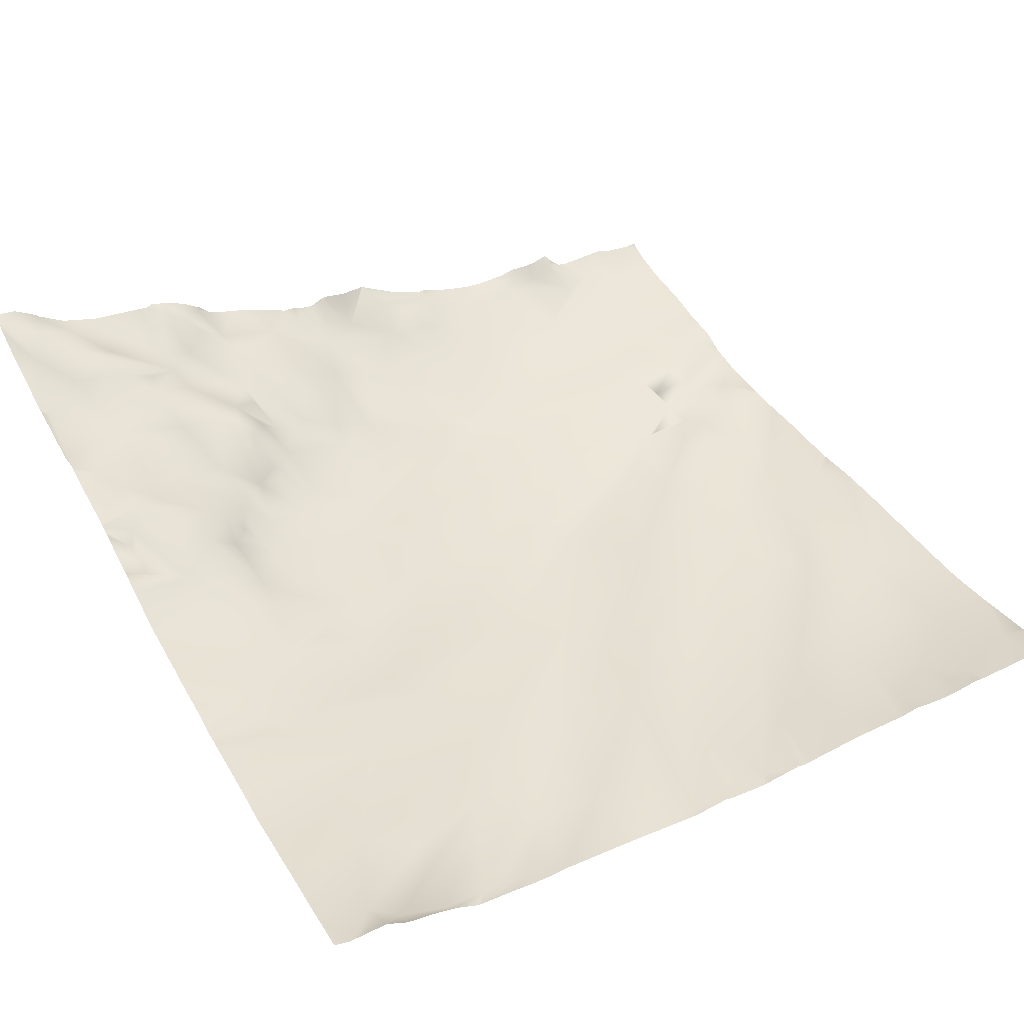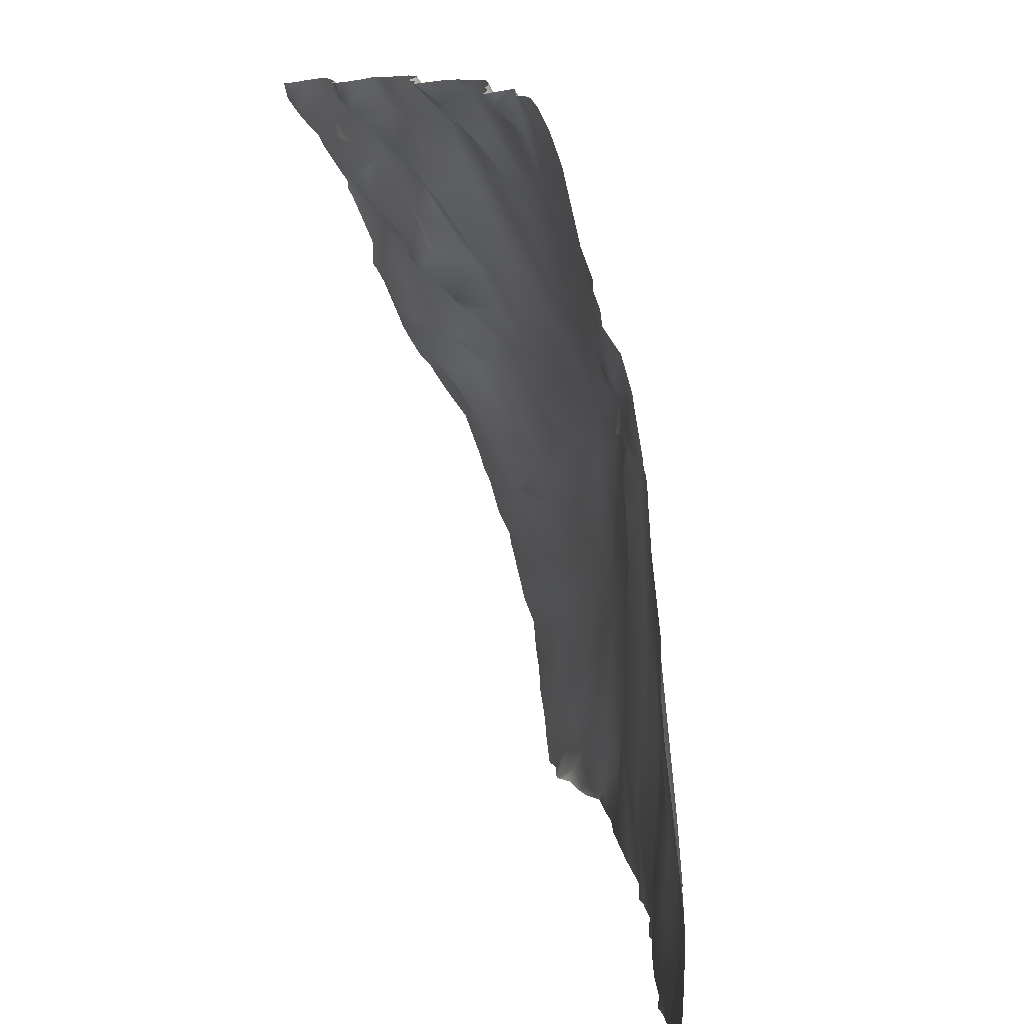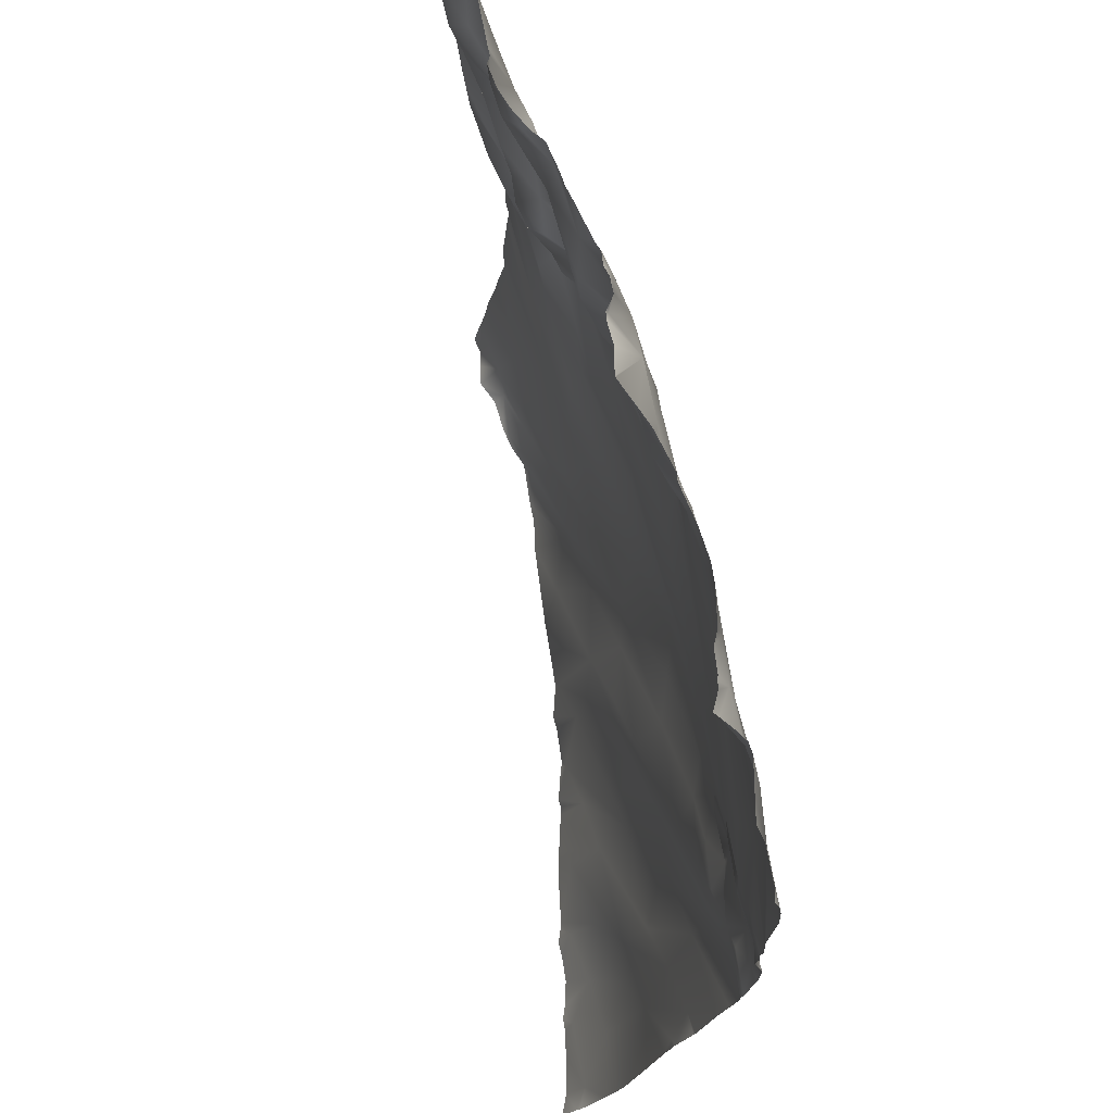
<metadata>
{"format":"obj","ext":"obj","renderer":"f3d","projection":"perspective","resolution":1024,"background":"white","views":[{"elev":49.9,"azim":60.8,"up":"+Y"},{"elev":-74.4,"azim":-75.0,"up":"+Z"},{"elev":-21.7,"azim":-93.1,"up":"+Z"}]}
</metadata>
<code>
o lod_0_780_Cube
v -379.2 -10.55 780.9
v -375.6 -13.73 768.7
v -368 -14.36 762.7
v -365.8 -13.97 771.5
v -357.9 -15.38 762.6
v -360.2 -14.42 764.7
v -363.2 -14.1 764.7
v -360.1 -14 768.1
v -352.8 -15.07 764.3
v -353.9 -13.92 770.3
v -352.4 -14.92 767.6
v -350.6 -14.03 766.4
v -357 -13.66 770.9
v -353.1 -13.25 775.9
v -360.4 -13.15 775.6
v -355.9 -12.83 776.7
v -350.7 -14.02 775.3
v -355.1 -12.18 784.6
v -348.6 -13.36 771.9
v -350 -12.73 781.9
v -347.2 -13.66 769.1
v -347.2 -13.71 775
v -346.4 -14.39 766.1
v -346.6 -12.83 780.2
v -346.5 -13.01 782
v -344.8 -12.67 773
v -342.5 -12.46 778.5
v -340.7 -13.42 771.4
v -340.2 -11.99 775.9
v -337.5 -11.98 784
v -333.3 -10.8 782.2
v -331.5 -12.25 772.1
v -323 -10.2 786.3
v -338.9 -13.42 763.3
v -324.8 -10.66 779.5
v -329 -11.93 765
v -323.6 -10.61 770.7
v -324.5 -10.74 763.4
v -311.3 -9.356 769.2
v -291 -4.43 764.8
v -297.8 -6.334 769.3
v -288 -3.278 772.5
v -292 -4.936 776.4
v -302.4 -8.001 773.7
v -289 -2.996 782.3
v -305.7 -7.622 777.4
v -295.9 -5.265 781.8
v -289.9 -3.006 790.2
v -299.3 -5.623 789.3
v -293.9 -4.188 796.1
v -308.2 -7.887 789.3
v -287.5 -2.598 802.5
v -314.7 -9.391 776.7
v -319 -10.24 780.7
v -309.6 -7.298 792.9
v -294.8 -3.366 806
v -314.7 -8.238 794
v -299 -4.254 806.8
v -286.9 -1.721 812.5
v -305.3 -4.331 809.2
v -320 -7.875 795
v -313.7 -6.29 801.6
v -326.5 -10.03 795.1
v -313.5 -6.97 807.9
v -341.6 -12.2 786.9
v -332.9 -10.04 798
v -344.2 -12.58 787.3
v -334.2 -10.38 802
v -319.3 -6.709 810.5
v -347.3 -11.27 792.5
v -337.3 -9.689 805.2
v -324.1 -7.213 814.2
v -304.8 -4.413 817.7
v -300.9 -2.056 826.6
v -293.1 -1.257 822
v -314.3 -4.787 819.4
v -295.3 -2.116 827.8
v -287.2 0.9159 834.5
v -287.5 1.515 839.4
v -286.5 4.259 844.9
v -294.6 0.9109 836.3
v -287.5 4.902 849.5
v -298.7 -0.2271 835.1
v -295.5 2.547 843.4
v -289.4 5.689 852.2
v -306.6 -1.209 831.2
v -298.7 4.2 848.9
v -313.5 -3.302 828.2
v -290.1 7.778 857.4
v -315.9 -1.572 832.8
v -310.6 0.6899 841.3
v -302.1 4.788 852.1
v -309.6 5.451 856.4
v -314.6 3.367 848.9
v -317.1 2.795 848.1
v -320.9 5.284 854.9
v -323.9 3.586 848.3
v -319.1 -1.229 836.2
v -328.3 -5.684 819.7
v -326.4 -2.068 834.3
v -332.8 -6.859 818.3
v -340.4 -8.724 806.8
v -337.8 -6.344 818.2
v -346.6 -8.662 808.8
v -352.8 -8.952 808.8
v -343.1 -3.872 825.9
v -348.3 -5.028 821.8
v -337.3 -5.387 823
v -331.6 -2.644 830.8
v -348.9 -1.783 832
v -343.8 0.02393 838.8
v -331.5 -1.222 836.3
v -335 -0.3041 838.3
v -328.1 0.7319 839.6
v -326.6 1.98 844.1
v -333.3 2.814 843.1
v -337.8 1.383 842.2
v -335.9 4.199 846.2
v -329.2 4.631 851.6
v -334.3 5.979 855
v -339.7 6.3 851.1
v -380.2 -7.138 797.6
v -379 -10.08 785.5
v -377.1 -9.209 792.2
v -378.8 -3.564 805.3
v -372.3 -10.94 788.5
v -375.6 -8.183 798.3
v -370.9 -12.08 782.6
v -369.4 -10.66 793.7
v -368.6 -11.84 786.6
v -376.7 -12.05 776.7
v -379.8 -9.586 778.1
v -378.1 -12.99 773
v -360.4 -11.71 791.1
v -357.2 -9.615 803.2
v -363.3 -9.51 800.9
v -370.3 -8.365 800
v -369.6 -6.267 810.3
v -374.8 -6.336 800.7
v -377.4 -4.553 802.4
v -374.7 -5.524 806.2
v -377.9 -4.056 811
v -376 -3.35 815.7
v -381.2 -1.39 807.4
v -380.7 -0.9141 813.7
v -379.8 -1.274 818.1
v -376.9 1.336 822.9
v -379.2 11.81 848.9
v -380.8 14.59 852.5
v -377.9 8.912 842.3
v -376.9 15.95 853.4
v -374.3 11.23 845.9
v -379.2 17.36 857.3
v -374.3 14.12 850.6
v -374.2 14.51 855.4
v -371.9 12.97 847.3
v -374.7 7.016 839.2
v -370.5 12.26 851.9
v -371.6 6.578 838.8
v -369.3 11.6 846.3
v -366.4 12.47 856.9
v -370.2 8.706 842.5
v -362.6 9.359 850.3
v -366.6 9.539 843.1
v -374.9 5.345 835.6
v -368.7 5.638 838.1
v -364.6 7.995 839.3
v -379.4 9.337 836.8
v -361.4 7.053 841.9
v -380.1 6.597 831.8
v -377.9 8.297 834.3
v -377.3 3.522 829.8
v -376.3 6.921 832.9
v -373 3.987 829.8
v -368.6 2.214 830.8
v -370.3 1.059 822.6
v -373.6 0.9749 820.7
v -367.8 0.7079 821.8
v -370.7 -3.927 817
v -362.3 -0.8671 825.7
v -364.4 -6.493 814.4
v -360 -1.968 821.7
v -361 -5.728 816.9
v -354.2 -5.102 818.1
v -357.5 -3.157 822
v -351.9 -2.68 829.2
v -358.2 -1.25 829.7
v -361.6 0.1139 829.4
v -353.7 2.469 833.6
v -365.9 1.615 830.5
v -352.4 1.43 832.3
v -364.2 4.11 833.8
v -360.5 3.501 832
v -358 5.038 834.1
v -359.2 6.252 836.1
v -362 6.785 837.6
v -353.2 0.9669 835.8
v -355.5 3.83 839.8
v -347.8 -0.4841 836.8
v -351.8 1.295 838.2
v -348.2 3.917 840.1
v -351.9 5.398 843.1
v -360.3 7.709 846.1
v -354.6 7.133 846.7
v -357.4 9.373 849
v -352 6.694 845.9
v -354.5 8.544 850.1
v -355.8 11.95 855.7
v -350 8.721 849.4
v -359.4 11.96 857.5
v -352.3 11.07 853.2
v -348.9 6.172 845.4
v -349.3 10.59 852.9
v -347.3 4.565 842.7
v -345.6 8.486 848.9
v -346.4 2.237 841
v -343.3 6.611 846.2
v -344 3.108 843
v -346.6 9.664 854.7
v -341 8.264 855.7
v -344.1 10.08 855.8
v -289.6 8.013 857.8
v -290 7.9 857.8
v -289.5 8.041 857.8
v -285.9 7.794 856
v -285.9 8.542 857.8
v -285.9 7.715 854.2
v -285.9 7.689 851.7
v -285.9 4.886 845.7
v -285.9 5.96 849.4
v -285.9 6.777 850.5
v -285.9 2.356 841
v -285.9 3.987 843.5
v -285.9 2.231 840.3
v -285.9 1.594 836
v -285.9 1.212 834.1
v -285.9 0.9611 832
v -285.9 -0.1456 821.4
v -285.9 0.998 830.1
v -285.9 -1.449 812.9
v -285.9 -1.404 813.3
v -285.9 -1.467 812.5
v -285.9 -0.656 818.2
v -320.3 5.906 857.8
v -321.4 6.042 857.8
v -309.5 5.852 857.8
v -311.4 5.766 857.8
v -308.8 5.832 857.8
v -305.6 5.521 857.8
v -302.1 6.146 857.8
v -299.1 6.508 857.8
v -293.3 7.41 857.8
v -296.1 7.116 857.8
v -315 5.647 857.8
v -316.8 5.607 857.8
v -318 5.437 857.8
v -285.9 -0.1776 821
v -322.3 6.047 857.8
v -325.5 6.07 857.8
v -327.4 6.365 857.8
v -329.4 6.408 857.8
v -332.9 6.695 857.8
v -334.6 6.823 857.8
v -341.5 9.24 857.8
v -338.9 8.405 857.8
v -341.6 9.21 857.8
v -346.4 10.89 857.8
v -346.9 11.21 857.8
v -349 11.54 857.8
v -354.1 12.19 857.8
v -355.7 12.56 857.8
v -347.4 11.23 857.8
v -348 11.42 857.8
v -347.7 11.38 857.8
v -356.7 12.93 857.8
v -359.2 12.21 857.8
v -359.6 12.23 857.8
v -365.8 13.11 857.8
v -366.4 13.33 857.8
v -367.5 13.15 857.8
v -372.4 14.76 857.8
v -374.5 15.13 857.8
v -378.2 16.96 857.8
v -378.9 17.34 857.8
v -379.4 17.44 857.8
v -381.2 9.4 838.3
v -381.2 9.62 839.4
v -381.2 9.662 837.5
v -381.2 -1.331 815.3
v -381.2 -0.9619 817
v -381.2 14.93 852.6
v -381.2 16.81 855.1
v -381.2 17.37 857.8
v -381.2 12.35 849.4
v -381.2 14.52 852.3
v -381.2 10.75 845.3
v -381.2 11.43 847
v -381.2 8.78 835.2
v -381.2 7.636 833.2
v -381.2 5.898 831
v -381.2 4.513 829.9
v -381.2 2.85 825.6
v -381.2 3.207 826.8
v -381.2 1.823 823.6
v -381.2 0.3394 820.3
v -381.2 -0.2697 819.3
v -381.2 -0.4431 817.9
v -285.9 -2.113 802.5
v -285.9 -2.188 803
v -285.9 -2.184 803.6
v -285.9 -2.097 798.1
v -285.9 -1.846 798.8
v -285.9 -1.239 808.9
v -285.9 -1.662 807.4
v -285.9 -1.899 791.7
v -285.9 -1.896 792.7
v -285.9 -2.34 773.3
v -285.9 -2.557 774.8
v -285.9 -2.597 771.9
v -285.9 -2.096 797
v -285.9 -1.864 789.2
v -285.9 -2.12 784.4
v -285.9 -2.052 783.5
v -285.9 -1.846 782
v -285.9 -2.24 780.4
v -285.9 -2.665 777.6
v -381.2 -0.8214 814
v -381.2 -1.285 810.4
v -381.2 -0.6656 812.8
v -381.2 -1.34 807.5
v -381.2 -9.059 791
v -381.2 -8.116 794
v -381.2 -9.354 789.1
v -381.2 -12.05 774.6
v -381.2 -11.75 775.6
v -381.2 -10.66 776.7
v -381.2 -0.6243 813.6
v -381.2 -4.408 802.9
v -381.2 -1.496 807.3
v -381.2 -6.401 798.8
v -381.2 -1.425 807.4
v -381.2 -1.392 807.5
v -381.2 -6.474 798
v -381.2 -9.491 785.1
v -381.2 -9.422 781.3
v -381.2 -9.126 783.6
v -381.2 -9.392 780.7
v -381.2 -9.422 780
v -381.2 -12.1 773.1
v -381.2 -8.943 778.1
v -285.9 -2.664 769.1
v -285.9 -2.69 765
v -285.9 -2.252 762.5
v -289.7 -3.567 762.5
v -297.6 -6.176 762.5
v -301.4 -7.219 762.5
v -304.1 -7.813 762.5
v -313.9 -9.237 762.5
v -321.7 -10.3 762.5
v -290.2 -3.981 762.5
v -345.9 -14.77 762.5
v -346.7 -14.84 762.5
v -343.4 -14.28 762.5
v -347.3 -14.8 762.5
v -324.6 -10.83 762.5
v -325.6 -10.97 762.5
v -330.9 -12.25 762.5
v -331.3 -12.39 762.5
v -339.3 -13.52 762.5
v -352.9 -15.36 762.5
v -348.2 -14.95 762.5
v -354.2 -15.5 762.5
v -357.8 -15.41 762.5
v -339.9 -13.63 762.5
v -363.8 -14.46 762.5
v -364.9 -14.69 762.5
v -367.8 -14.39 762.5
v -368.2 -14.39 762.5
v -375.1 -14.6 762.5
v -357.9 -15.39 762.5
v -358 -15.33 762.5
v -360.6 -14.42 762.5
v -362.1 -14.64 762.5
v -368 -14.38 762.5
v -381.2 -12.12 771.4
v -381.2 -12.17 768.9
v -381.2 -12.82 767.4
v -378.2 -14.32 762.5
v -380.5 -13.88 762.5
v -381.2 -13.45 764
v -381.2 -13.49 762.5
f 388 390 387
f 2 387 386
f 2 379 388
f 3 384 378
f 3 377 384
f 378 2 3
f 4 3 2
f 376 3 4
f 5 380 381
f 5 373 380
f 6 382 383
f 6 381 382
f 383 7 6
f 7 376 4
f 8 6 7
f 8 7 4
f 372 5 9
f 9 370 372
f 10 5 6
f 11 9 5
f 11 5 10
f 12 371 9
f 12 9 11
f 10 6 13
f 13 6 8
f 14 10 13
f 13 8 15
f 8 4 15
f 14 13 16
f 16 13 15
f 17 10 14
f 17 14 16
f 17 11 10
f 18 16 15
f 19 11 17
f 20 16 18
f 20 17 16
f 19 21 11
f 21 12 11
f 22 19 17
f 22 21 19
f 21 23 12
f 23 364 12
f 22 17 24
f 25 24 17
f 25 22 24
f 20 25 17
f 26 21 22
f 25 27 22
f 27 26 22
f 28 21 26
f 28 23 21
f 29 26 27
f 29 28 26
f 30 29 27
f 30 27 25
f 31 28 29
f 31 29 30
f 28 32 23
f 361 23 32
f 33 28 31
f 32 363 361
f 34 374 363
f 35 32 28
f 33 35 28
f 34 369 374
f 368 34 36
f 37 36 34
f 37 34 32
f 36 367 368
f 38 365 366
f 366 36 38
f 39 38 36
f 39 359 38
f 39 36 37
f 39 357 358
f 40 354 360
f 40 360 355
f 355 41 40
f 41 357 39
f 42 40 41
f 42 41 43
f 44 43 41
f 44 41 39
f 45 326 43
f 46 44 39
f 46 39 37
f 43 44 47
f 45 43 47
f 46 47 44
f 48 47 46
f 48 322 47
f 48 46 49
f 50 49 51
f 52 50 51
f 49 53 51
f 49 46 53
f 46 37 53
f 53 37 32
f 54 53 32
f 51 53 54
f 54 32 35
f 55 54 35
f 51 54 55
f 33 55 35
f 56 51 55
f 56 52 51
f 57 55 33
f 56 55 57
f 58 56 57
f 59 56 58
f 58 57 60
f 59 58 60
f 61 57 33
f 33 31 61
f 62 57 61
f 60 57 62
f 61 31 63
f 63 31 30
f 62 61 64
f 64 61 63
f 64 60 62
f 63 30 65
f 65 30 25
f 63 65 66
f 65 25 67
f 67 25 20
f 66 65 68
f 68 65 67
f 69 63 66
f 69 66 68
f 64 63 69
f 70 67 20
f 70 20 18
f 68 67 71
f 71 67 70
f 69 68 72
f 72 68 71
f 73 64 69
f 73 60 64
f 74 73 69
f 75 60 73
f 74 69 76
f 76 69 72
f 77 73 74
f 75 73 77
f 60 243 59
f 78 237 77
f 78 77 79
f 79 77 74
f 80 79 81
f 81 79 74
f 80 81 82
f 81 74 83
f 82 81 83
f 83 74 76
f 82 83 84
f 85 82 84
f 84 83 86
f 83 76 86
f 87 84 86
f 85 84 87
f 88 86 76
f 87 86 88
f 88 76 72
f 89 85 87
f 88 72 90
f 87 88 91
f 91 88 90
f 89 252 223
f 92 87 91
f 92 249 250
f 93 91 94
f 91 90 94
f 93 254 247
f 94 90 95
f 95 255 94
f 96 258 245
f 95 97 96
f 96 259 258
f 95 98 97
f 90 98 95
f 90 72 98
f 98 72 99
f 99 72 71
f 98 99 100
f 99 71 101
f 99 101 100
f 101 71 102
f 102 71 70
f 101 102 103
f 100 101 103
f 102 70 104
f 103 102 104
f 104 70 105
f 105 70 18
f 106 103 104
f 107 104 105
f 106 104 107
f 108 103 106
f 109 103 108
f 109 108 106
f 100 103 109
f 110 106 107
f 109 106 111
f 111 106 110
f 100 109 112
f 113 109 111
f 112 109 113
f 114 100 112
f 115 100 114
f 114 112 115
f 98 100 115
f 97 98 115
f 116 112 113
f 115 112 116
f 116 113 117
f 117 113 111
f 115 116 118
f 116 117 118
f 97 115 119
f 119 115 118
f 119 118 120
f 120 262 119
f 120 118 121
f 121 265 120
f 122 332 343
f 123 346 344
f 1 346 123
f 124 332 122
f 124 333 331
f 122 338 125
f 126 123 124
f 127 124 122
f 126 128 123
f 129 126 124
f 129 124 127
f 130 128 126
f 129 130 126
f 128 131 123
f 123 131 1
f 130 4 128
f 1 131 132
f 15 4 130
f 128 4 133
f 128 133 131
f 4 2 133
f 134 15 130
f 134 130 129
f 18 15 134
f 133 385 349
f 133 335 131
f 132 335 336
f 132 336 350
f 132 348 1
f 1 348 347
f 18 134 135
f 105 18 135
f 135 134 136
f 136 134 129
f 136 129 137
f 137 129 127
f 138 135 136
f 138 136 137
f 137 127 139
f 139 127 140
f 140 127 122
f 140 122 125
f 141 137 139
f 141 139 140
f 141 140 125
f 138 137 141
f 141 125 142
f 143 138 141
f 143 141 142
f 142 125 144
f 125 339 144
f 144 339 341
f 142 330 328
f 144 341 342
f 142 329 145
f 143 142 145
f 145 329 337
f 145 337 327
f 145 289 143
f 146 289 290
f 146 290 307
f 147 143 146
f 146 305 147
f 147 305 304
f 148 297 294
f 149 295 291
f 149 294 295
f 148 296 297
f 151 148 149
f 148 152 150
f 153 151 149
f 149 292 153
f 154 148 151
f 154 152 148
f 155 154 151
f 155 151 153
f 154 156 152
f 152 157 150
f 157 287 150
f 158 156 154
f 155 158 154
f 156 159 152
f 152 159 157
f 158 160 156
f 160 159 156
f 161 158 155
f 160 162 159
f 163 160 158
f 161 163 158
f 160 164 162
f 164 159 162
f 163 164 160
f 159 165 157
f 164 166 159
f 159 166 165
f 167 166 164
f 157 165 168
f 168 286 157
f 169 167 164
f 163 169 164
f 168 298 288
f 168 299 298
f 171 170 168
f 165 171 168
f 147 304 302
f 301 170 172
f 172 303 301
f 171 172 170
f 147 303 172
f 173 172 171
f 165 173 171
f 173 174 172
f 165 174 173
f 174 147 172
f 165 175 174
f 166 175 165
f 174 176 147
f 176 177 147
f 177 143 147
f 174 178 176
f 177 179 143
f 176 179 177
f 178 179 176
f 179 138 143
f 174 180 178
f 180 174 175
f 179 181 138
f 181 135 138
f 178 182 179
f 180 182 178
f 183 181 179
f 183 135 181
f 182 183 179
f 105 135 183
f 105 183 184
f 107 105 184
f 185 183 182
f 185 184 183
f 107 184 185
f 185 182 180
f 186 107 185
f 110 107 186
f 187 185 180
f 186 185 187
f 188 187 180
f 188 180 175
f 189 186 187
f 190 188 175
f 191 186 189
f 110 186 191
f 192 190 175
f 192 188 190
f 192 175 166
f 167 192 166
f 193 187 188
f 193 188 192
f 194 187 193
f 189 187 194
f 195 193 192
f 194 193 195
f 196 192 167
f 195 192 196
f 169 196 167
f 197 189 194
f 195 197 194
f 197 191 189
f 110 191 197
f 198 195 196
f 198 197 195
f 198 196 169
f 199 110 197
f 111 110 199
f 199 197 200
f 198 200 197
f 201 199 200
f 111 199 201
f 202 200 198
f 201 200 202
f 203 198 169
f 203 169 163
f 204 198 203
f 204 202 198
f 163 205 203
f 205 204 203
f 206 202 204
f 207 204 205
f 207 206 204
f 208 205 163
f 207 205 208
f 209 206 207
f 210 208 163
f 210 163 161
f 211 209 207
f 211 207 208
f 209 212 206
f 206 212 202
f 213 209 211
f 213 212 209
f 214 202 212
f 214 201 202
f 213 215 212
f 216 201 214
f 216 111 201
f 217 214 212
f 215 217 212
f 218 216 214
f 218 111 216
f 217 218 214
f 117 111 218
f 217 117 218
f 118 117 217
f 121 118 217
f 121 217 215
f 121 215 213
f 219 121 213
f 220 121 219
f 219 274 272
f 221 220 219
f 221 267 220
f 208 275 271
f 210 275 208
f 210 278 277
f 155 280 161
f 153 293 285
f 260 119 261
f 344 333 123
f 309 308 52
f 386 385 2
f 229 82 230
f 253 87 92
f 235 79 234
f 267 266 220
f 270 269 208
f 359 365 38
f 246 248 93
f 222 224 89
f 231 230 82
f 324 325 45
f 322 45 47
f 389 391 390
f 371 370 9
f 307 306 146
f 314 52 56
f 349 334 133
f 241 240 59
f 318 43 326
f 320 50 311
f 225 227 85
f 342 330 144
f 262 261 119
f 251 253 92
f 279 278 161
f 277 276 210
f 245 244 96
f 320 316 49
f 282 281 155
f 285 284 153
f 313 59 242
f 310 309 52
f 233 232 79
f 315 321 48
f 283 155 153
f 255 254 94
f 265 263 120
f 257 75 238
f 287 296 150
f 323 324 45
f 264 220 266
f 227 228 85
f 223 222 89
f 260 259 97
f 312 52 308
f 352 354 40
f 284 283 153
f 256 96 244
f 351 352 40
f 239 77 237
f 280 279 161
f 316 48 49
f 243 241 59
f 271 270 208
f 268 219 272
f 318 317 42
f 317 319 42
f 247 246 93
f 313 314 56
f 300 299 170
f 351 42 319
f 233 80 229
f 273 213 211
f 232 234 79
f 312 311 50
f 225 85 89
f 239 238 75
f 343 340 122
f 269 211 208
f 249 93 248
f 228 82 85
f 250 251 92
f 347 345 1
f 235 236 78
f 240 242 59
f 387 2 388
f 388 389 390
f 378 379 2
f 376 377 3
f 6 5 381
f 383 375 7
f 7 375 376
f 372 373 5
f 12 364 371
f 23 362 364
f 361 362 23
f 32 34 363
f 368 369 34
f 366 367 36
f 39 358 359
f 355 356 41
f 41 356 357
f 45 325 326
f 48 321 322
f 60 257 243
f 78 236 237
f 89 87 252
f 92 91 249
f 93 94 254
f 95 256 255
f 96 97 259
f 120 263 262
f 121 264 265
f 1 345 346
f 124 331 332
f 124 123 333
f 122 340 338
f 133 2 385
f 133 334 335
f 132 131 335
f 132 350 348
f 125 338 339
f 142 144 330
f 142 328 329
f 145 327 289
f 146 143 289
f 146 306 305
f 149 148 294
f 148 150 296
f 149 291 292
f 157 286 287
f 168 288 286
f 168 170 299
f 301 300 170
f 147 302 303
f 219 213 274
f 221 268 267
f 210 276 275
f 210 161 278
f 155 281 280
f 153 292 293
f 260 97 119
f 229 80 82
f 253 252 87
f 235 78 79
f 322 323 45
f 314 310 52
f 318 42 43
f 320 49 50
f 313 56 59
f 283 282 155
f 257 60 75
f 264 121 220
f 312 50 52
f 352 353 354
f 256 95 96
f 239 75 77
f 316 315 48
f 268 221 219
f 351 40 42
f 233 79 80
f 273 274 213
f 89 224 225
f 224 226 225
f 269 273 211
f 249 91 93
f 228 231 82

</code>
